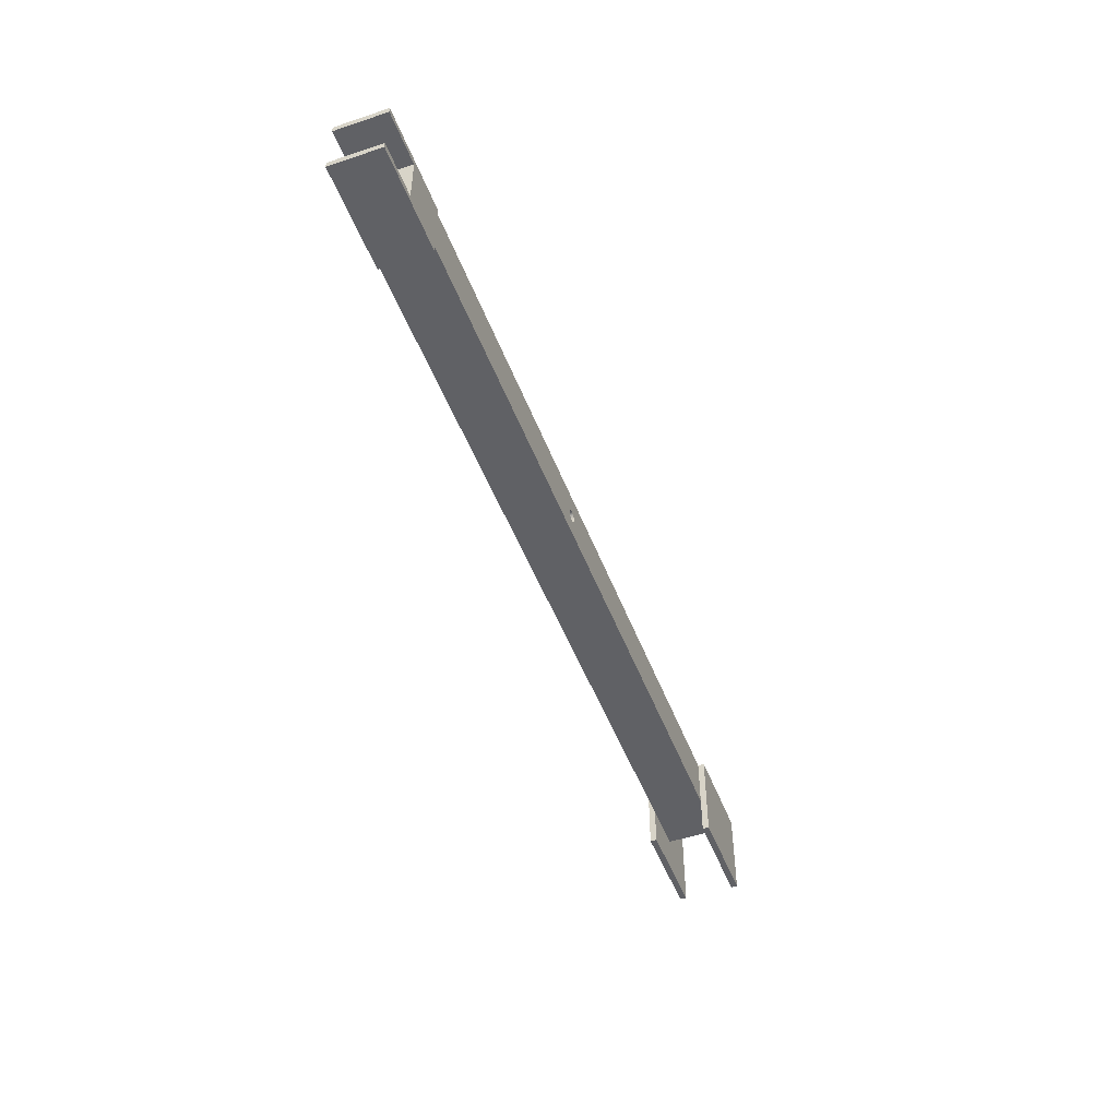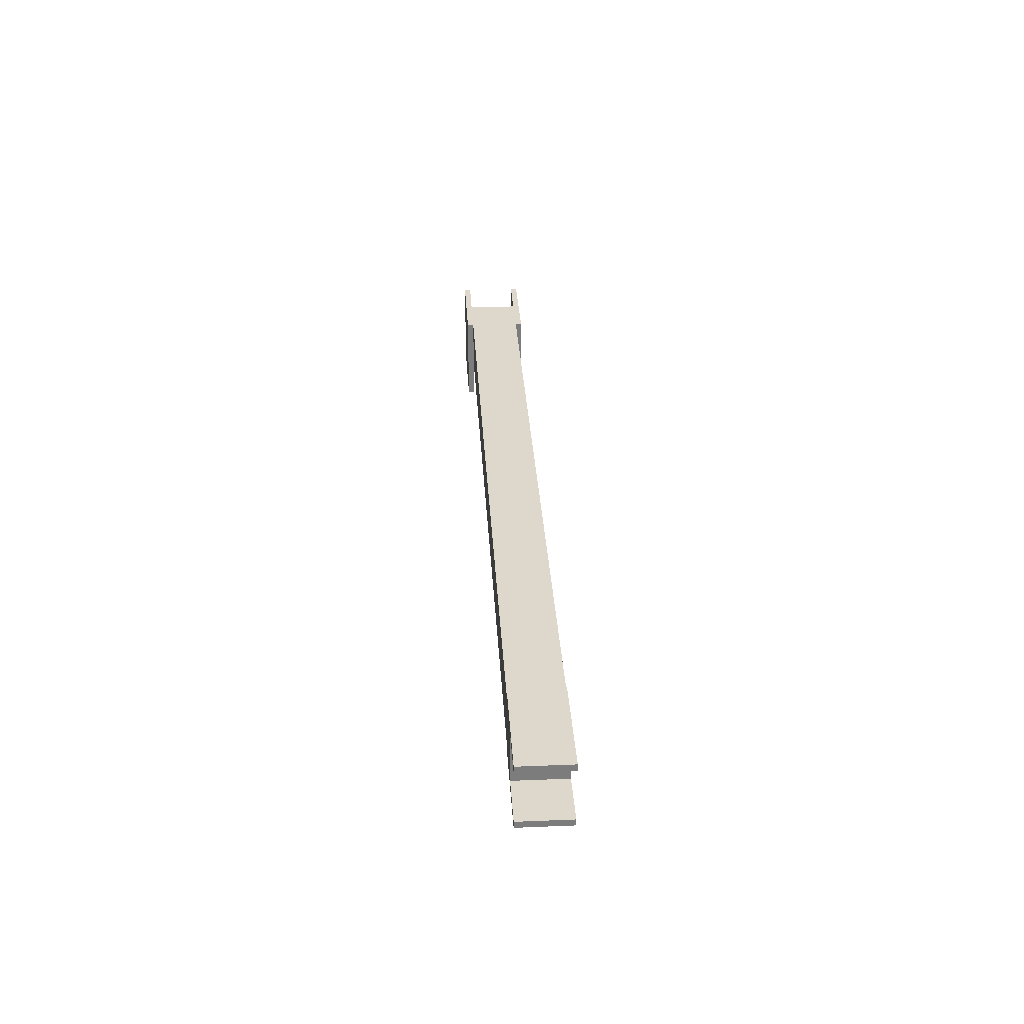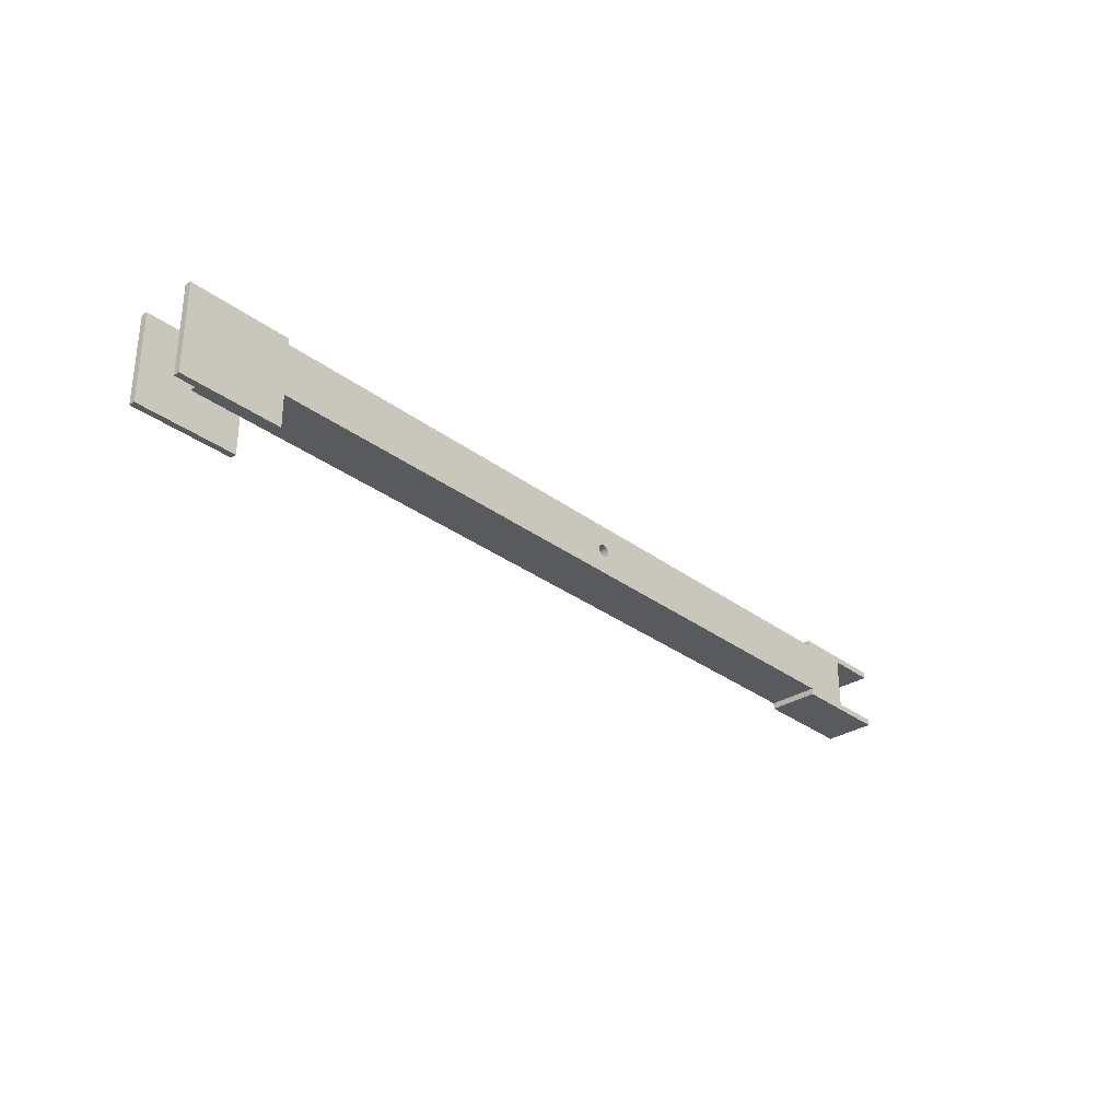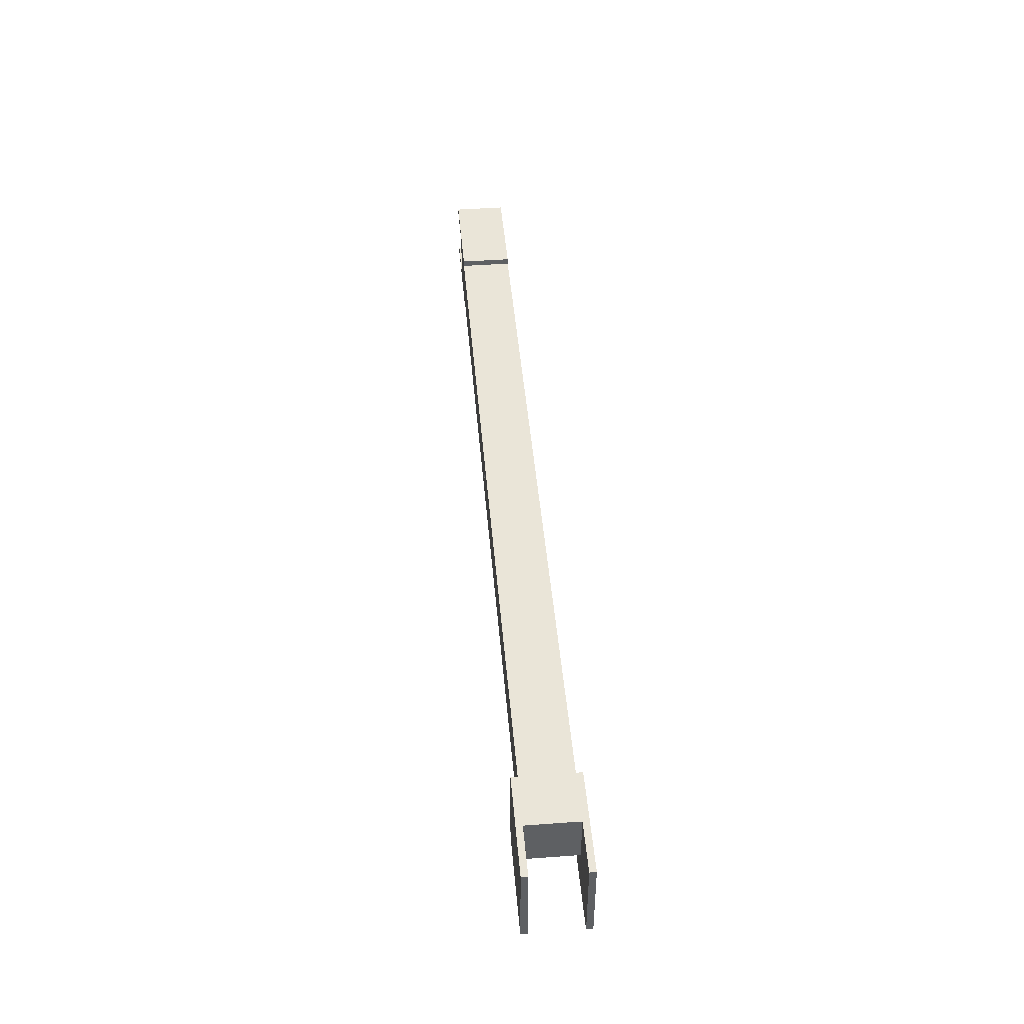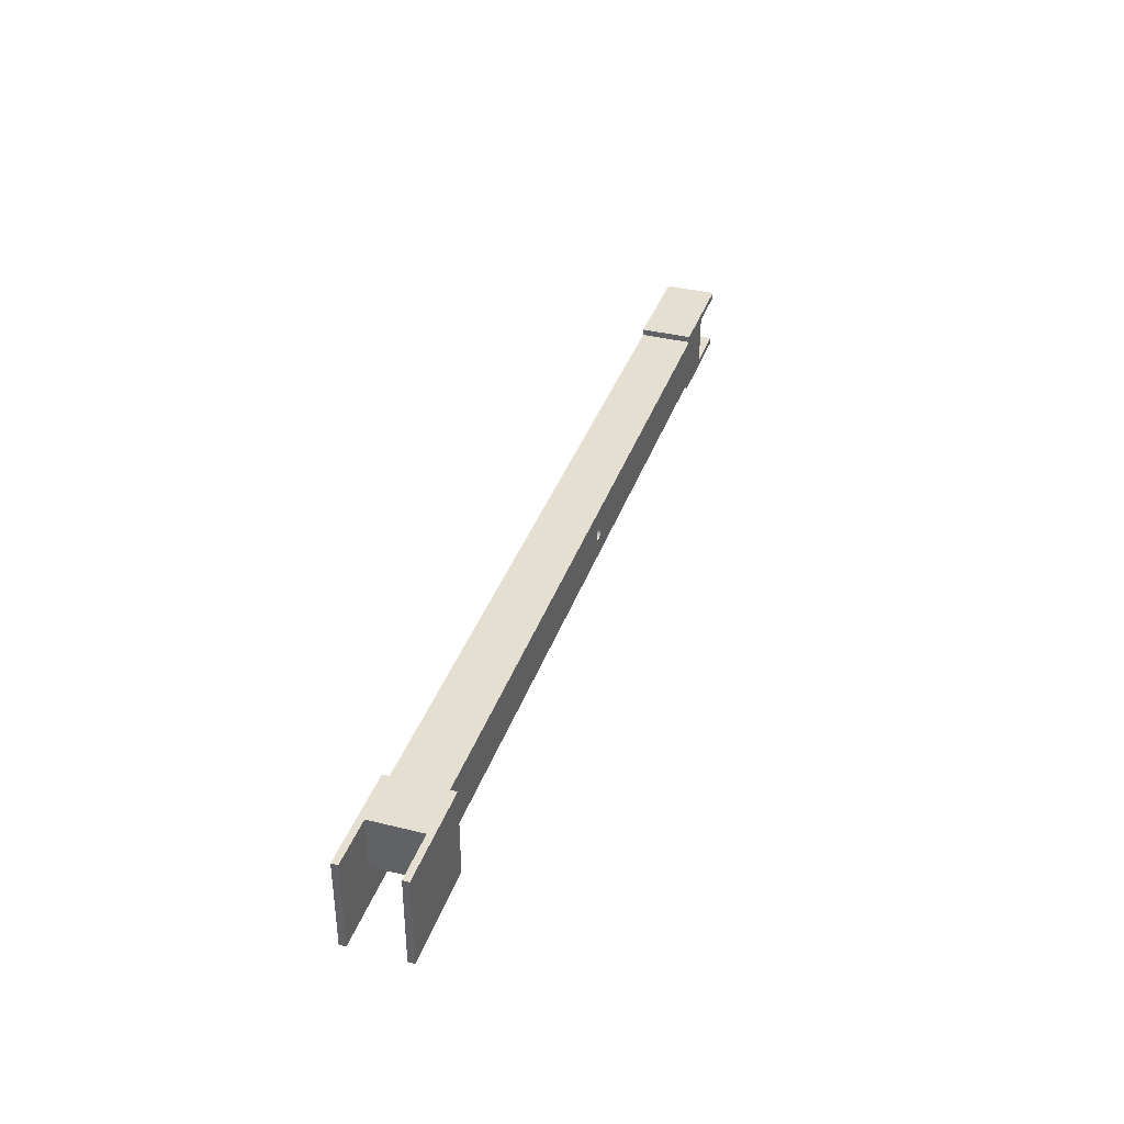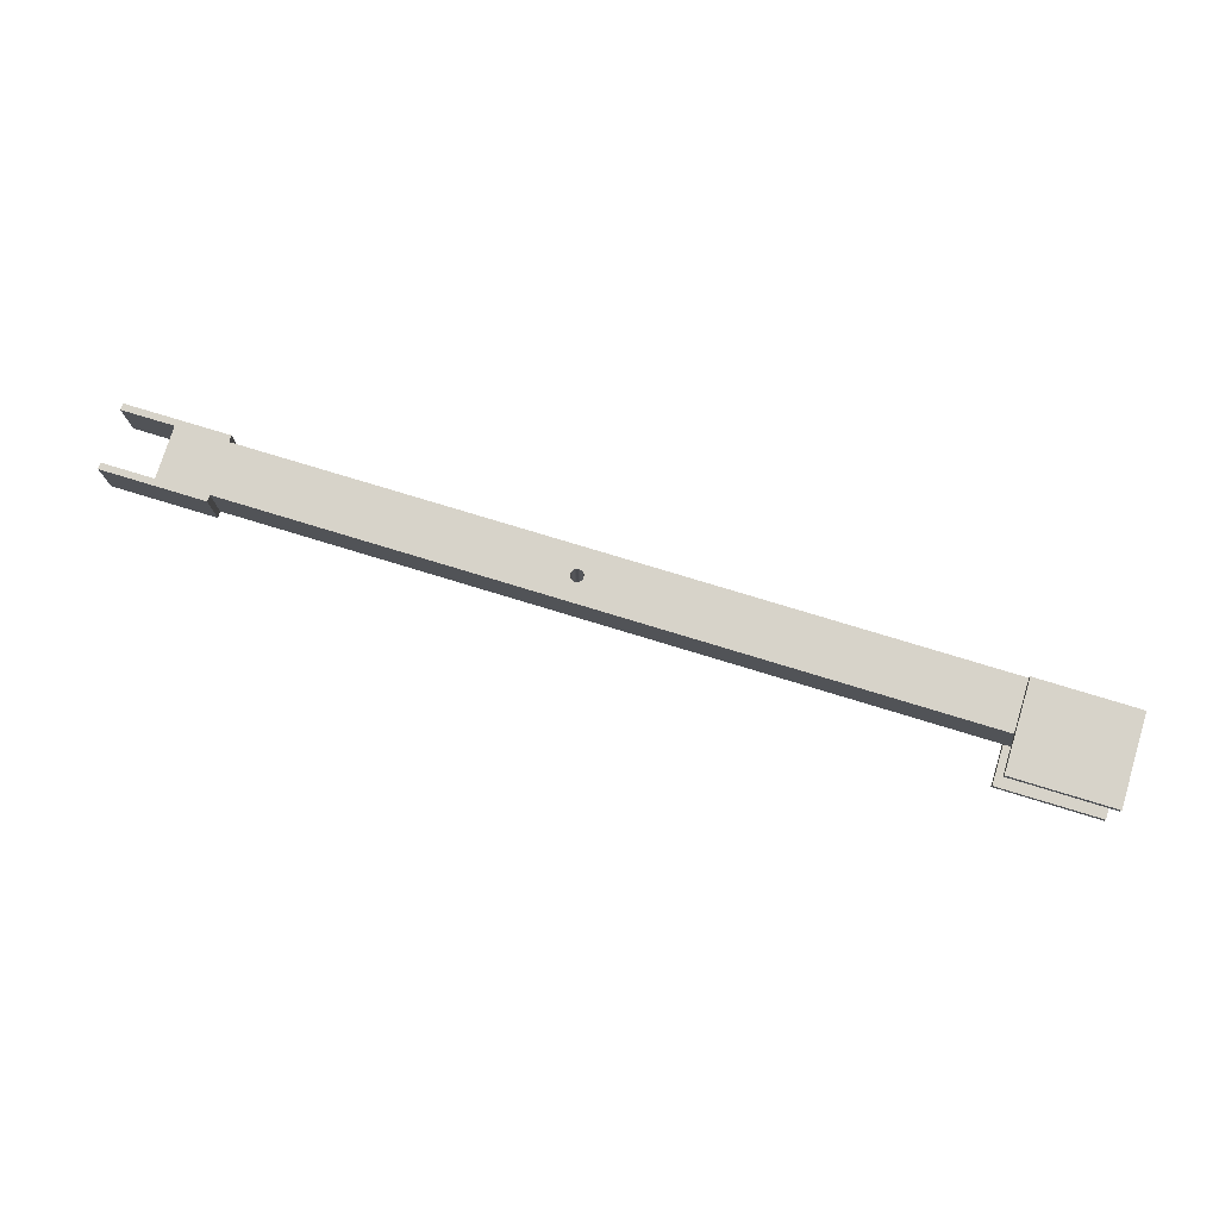
<metadata>
{"format":"obj","ext":"obj","renderer":"f3d","projection":"perspective","resolution":1024,"background":"white","views":[{"elev":-48.8,"azim":-69.7,"up":"+Y"},{"elev":31.4,"azim":-93.3,"up":"+Y"},{"elev":-30.8,"azim":132.9,"up":"+Y"},{"elev":45.5,"azim":85.2,"up":"+Y"},{"elev":36.7,"azim":107.9,"up":"+Y"},{"elev":76.3,"azim":17.0,"up":"+Z"}]}
</metadata>
<code>
v 58.67 -1.185 -5
v 58.9 -0.5424 -5
v 59.5 -0.2004 -5
v 60.17 -0.3192 -5
v 60.61 -0.8432 -5
v 60.61 -1.527 -5
v 60.17 -2.051 -5
v 59.5 -2.17 -5
v 58.9 -1.828 -5
v 58.67 -1.185 3
v 58.9 -1.828 3
v 59.5 -2.17 3
v 60.17 -2.051 3
v 60.61 -1.527 3
v 60.61 -0.8432 3
v 60.17 -0.3192 3
v 59.5 -0.2004 3
v 58.9 -0.5424 3
v 58.67 -1.185 -5
v 58.67 -1.185 3
v 0 -5 3
v 0 -5 -5
v -8 -5 -5
v -8 -5 3
v -8 -6 3
v -8 -5 3
v -8 -5 -5
v -8 -6 -5
v 0 3 -5
v 0 3 3
v -8 3 3
v -8 3 -5
v -8 4 3
v -8 4 -5
v -8 3 -5
v -8 3 3
v 8 -5 3
v 8 -6 3
v 8 -6 -5
v 8 -5 -5
v 8 -6 3
v -8 -6 3
v -8 -6 -5
v 8 -6 -5
v 8 4 3
v 8 3 3
v 8 3 -5
v 8 4 -5
v -8 4 3
v 8 4 3
v 8 4 -5
v -8 4 -5
v 138 -11 4
v 138 -11 3
v 138 3 3
v 138 3 4
v 138 -11 -6
v 138 3 -6
v 138 3 -5
v 138 -11 -5
v 122 -5 -5
v 122 3 -5
v 122 3 -6
v 122 -11 -6
v 122 -11 -5
v 138 -11 -5
v 122 -11 -5
v 122 -11 -6
v 138 -11 -6
v 138 -11 -6
v 122 -11 -6
v 122 3 -6
v 138 3 -6
v 130 -5 -5
v 122 -5 -5
v 122 -11 -5
v 138 -11 -5
v 138 3 -5
v 130 3 -5
v 122 -11 3
v 138 -11 3
v 138 -11 4
v 122 -11 4
v 122 3 3
v 122 -5 3
v 122 -11 3
v 122 -11 4
v 122 3 4
v 138 3 4
v 122 3 4
v 122 -11 4
v 138 -11 4
v 122 -5 3
v 130 -5 3
v 130 3 3
v 138 3 3
v 138 -11 3
v 122 -11 3
v 58.67 -1.185 3
v 58.9 -0.5424 3
v 59.5 -0.2004 3
v 60.17 -0.3192 3
v 60.61 -0.8432 3
v 60.61 -1.527 3
v 60.17 -2.051 3
v 59.5 -2.17 3
v 58.9 -1.828 3
v 8 -5 3
v 122 -5 3
v 122 3 3
v 8 3 3
v 8 4 3
v -8 4 3
v -8 3 3
v 0 3 3
v 0 -5 3
v -8 -5 3
v -8 -6 3
v 8 -6 3
v 8 3 -5
v 8 3 3
v 122 3 3
v 122 3 4
v 138 3 4
v 138 3 3
v 130 3 3
v 130 3 -5
v 138 3 -5
v 138 3 -6
v 122 3 -6
v 122 3 -5
v 58.67 -1.185 -5
v 58.9 -1.828 -5
v 59.5 -2.17 -5
v 60.17 -2.051 -5
v 60.61 -1.527 -5
v 60.61 -0.8432 -5
v 60.17 -0.3192 -5
v 59.5 -0.2004 -5
v 58.9 -0.5424 -5
v 122 3 -5
v 122 -5 -5
v 8 -5 -5
v 8 -6 -5
v -8 -6 -5
v -8 -5 -5
v 0 -5 -5
v 0 3 -5
v -8 3 -5
v -8 4 -5
v 8 4 -5
v 8 3 -5
v 8 -5 3
v 8 -5 -5
v 122 -5 -5
v 130 -5 -5
v 130 -5 3
v 122 -5 3
v 130 3 3
v 130 -5 3
v 130 -5 -5
v 130 3 -5
v 0 -5 -5
v 0 -5 3
v 0 3 3
v 0 3 -5
g e088f218-e37b-11ea-a7ce-54bf646e7e1f
f 2 18 1
f 1 18 20
f 19 10 9
f 9 10 11
f 9 11 8
f 8 11 12
f 8 12 7
f 7 12 13
f 7 13 6
f 6 13 14
f 6 14 5
f 5 14 15
f 5 15 4
f 4 15 16
f 4 16 3
f 3 16 17
f 3 17 2
f 2 17 18
g de9d28a6-e37b-11ea-a805-54bf646e7e1f
f 21 22 24
f 24 22 23
g dea65070-e37b-11ea-ad12-54bf646e7e1f
f 26 27 25
f 25 27 28
g deb25e8a-e37b-11ea-9cec-54bf646e7e1f
f 29 30 32
f 32 30 31
g deb91514-e37b-11ea-be3f-54bf646e7e1f
f 33 34 36
f 36 34 35
g dd8f149e-e37b-11ea-aacd-54bf646e7e1f
f 38 39 37
f 37 39 40
g dd97c724-e37b-11ea-9eb3-54bf646e7e1f
f 42 43 41
f 41 43 44
g dca24408-e37b-11ea-ac44-54bf646e7e1f
f 46 47 45
f 45 47 48
g dca8375c-e37b-11ea-a4c4-54bf646e7e1f
f 50 51 49
f 49 51 52
g dbadf988-e37b-11ea-88fa-54bf646e7e1f
f 53 54 56
f 56 54 55
g dbb0df86-e37b-11ea-8f77-54bf646e7e1f
f 58 59 57
f 57 59 60
g dacac5dc-e37b-11ea-bc29-54bf646e7e1f
f 62 63 61
f 61 63 64
f 61 64 65
g dacd3724-e37b-11ea-b1a7-54bf646e7e1f
f 66 67 69
f 69 67 68
g dacf80c0-e37b-11ea-a8b6-54bf646e7e1f
f 70 71 73
f 73 71 72
g dad1a3c2-e37b-11ea-8df7-54bf646e7e1f
f 75 76 74
f 74 76 77
f 74 77 78
f 78 79 74
g d9e7e086-e37b-11ea-81c4-54bf646e7e1f
f 80 81 83
f 83 81 82
g d9ea789a-e37b-11ea-b422-54bf646e7e1f
f 84 85 88
f 88 85 87
f 87 85 86
g d9f0ba2e-e37b-11ea-8ee6-54bf646e7e1f
f 89 90 92
f 92 90 91
g d9f48ada-e37b-11ea-8f6a-54bf646e7e1f
f 93 94 98
f 98 94 97
f 97 94 96
f 96 94 95
g d91e4f22-e37b-11ea-b9df-54bf646e7e1f
f 100 111 99
f 99 111 108
f 99 108 107
f 107 108 106
f 106 108 109
f 106 109 105
f 105 109 104
f 104 109 103
f 103 109 110
f 103 110 102
f 102 110 101
f 101 110 111
f 101 111 100
f 112 115 111
f 111 115 116
f 111 116 108
f 108 116 119
f 119 116 118
f 118 116 117
f 112 113 115
f 115 113 114
g d9204af6-e37b-11ea-a1ba-54bf646e7e1f
f 120 121 131
f 131 121 122
f 131 122 127
f 127 122 126
f 126 122 123
f 126 123 124
f 124 125 126
f 128 129 127
f 127 129 130
f 127 130 131
g d92246d0-e37b-11ea-b9a5-54bf646e7e1f
f 133 143 132
f 132 143 152
f 132 152 140
f 140 152 139
f 139 152 141
f 139 141 138
f 138 141 137
f 137 141 142
f 137 142 136
f 136 142 135
f 135 142 134
f 134 142 143
f 134 143 133
f 144 147 143
f 143 147 148
f 143 148 152
f 152 148 151
f 151 148 150
f 150 148 149
f 144 145 147
f 147 145 146
g d9241b94-e37b-11ea-9ee5-54bf646e7e1f
f 153 154 158
f 158 154 155
f 158 155 157
f 157 155 156
g d925f07a-e37b-11ea-8506-54bf646e7e1f
f 160 161 159
f 159 161 162
g d927ec66-e37b-11ea-9ac0-54bf646e7e1f
f 163 164 166
f 166 164 165

</code>
